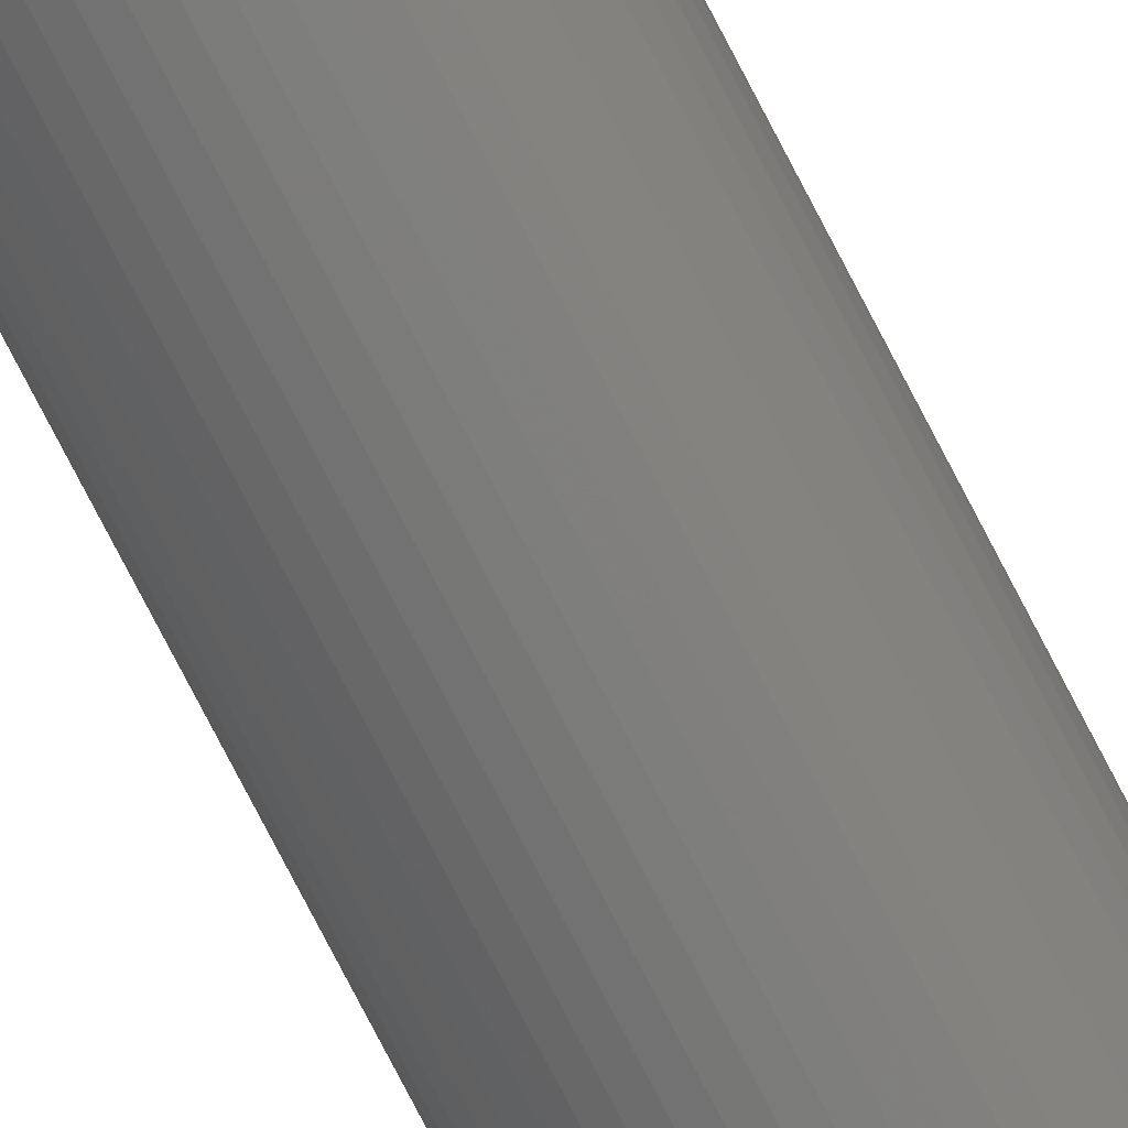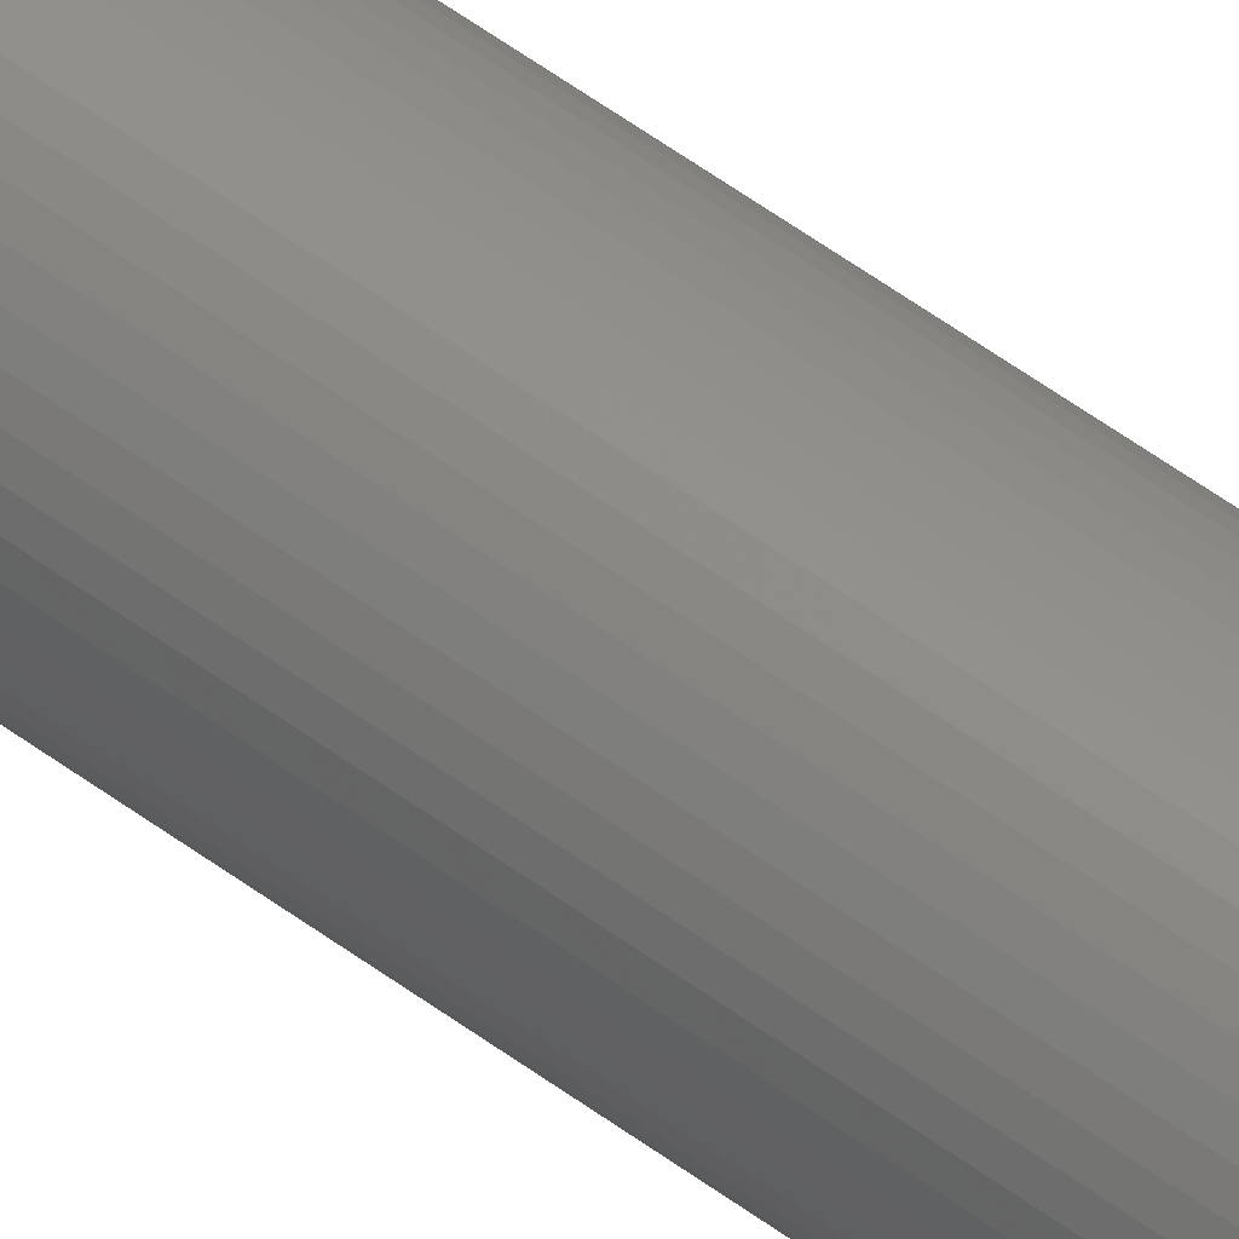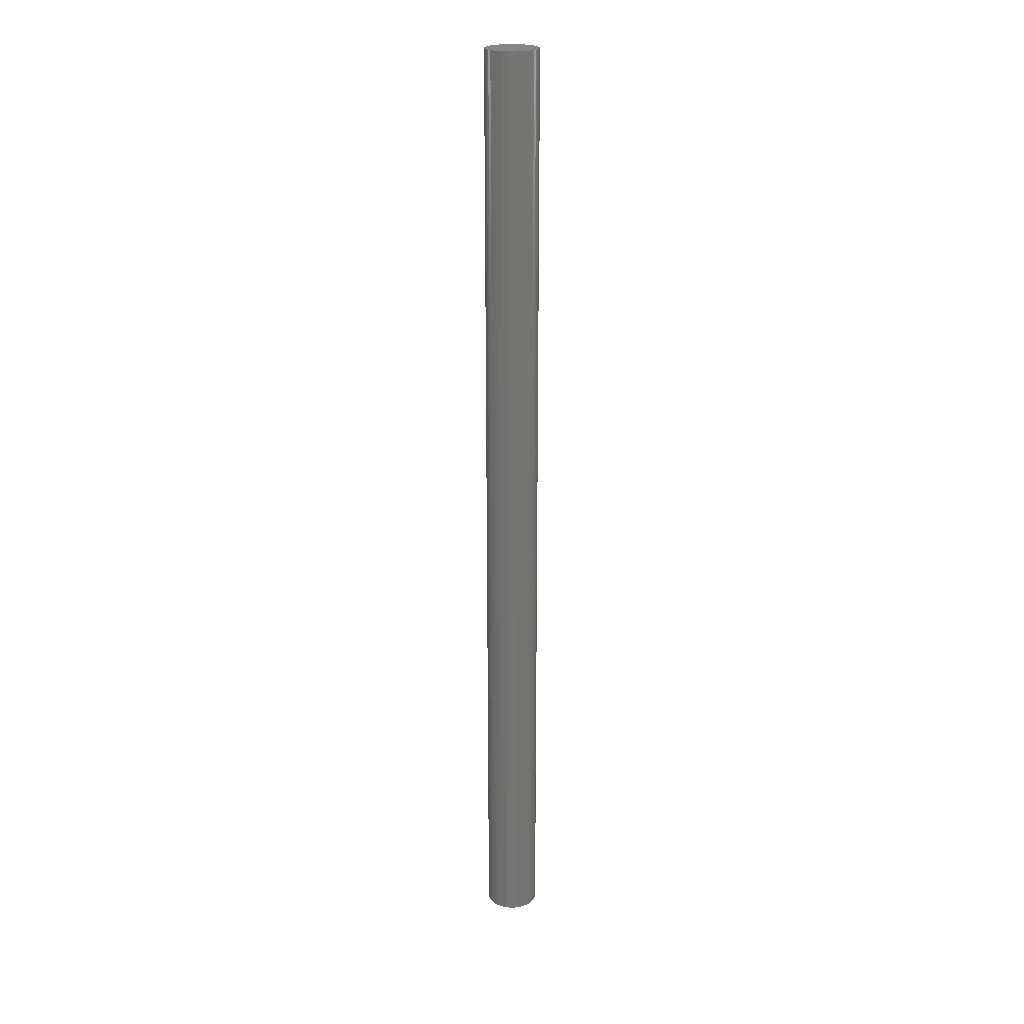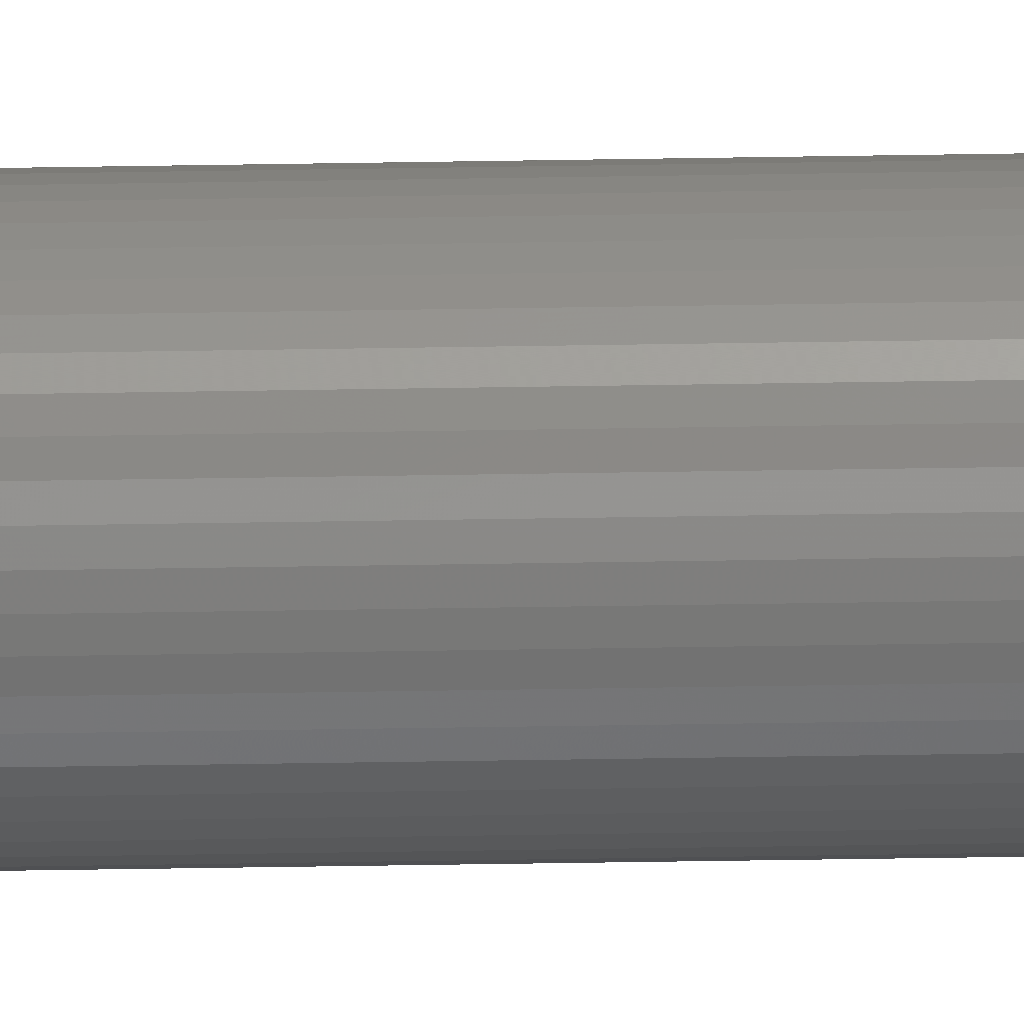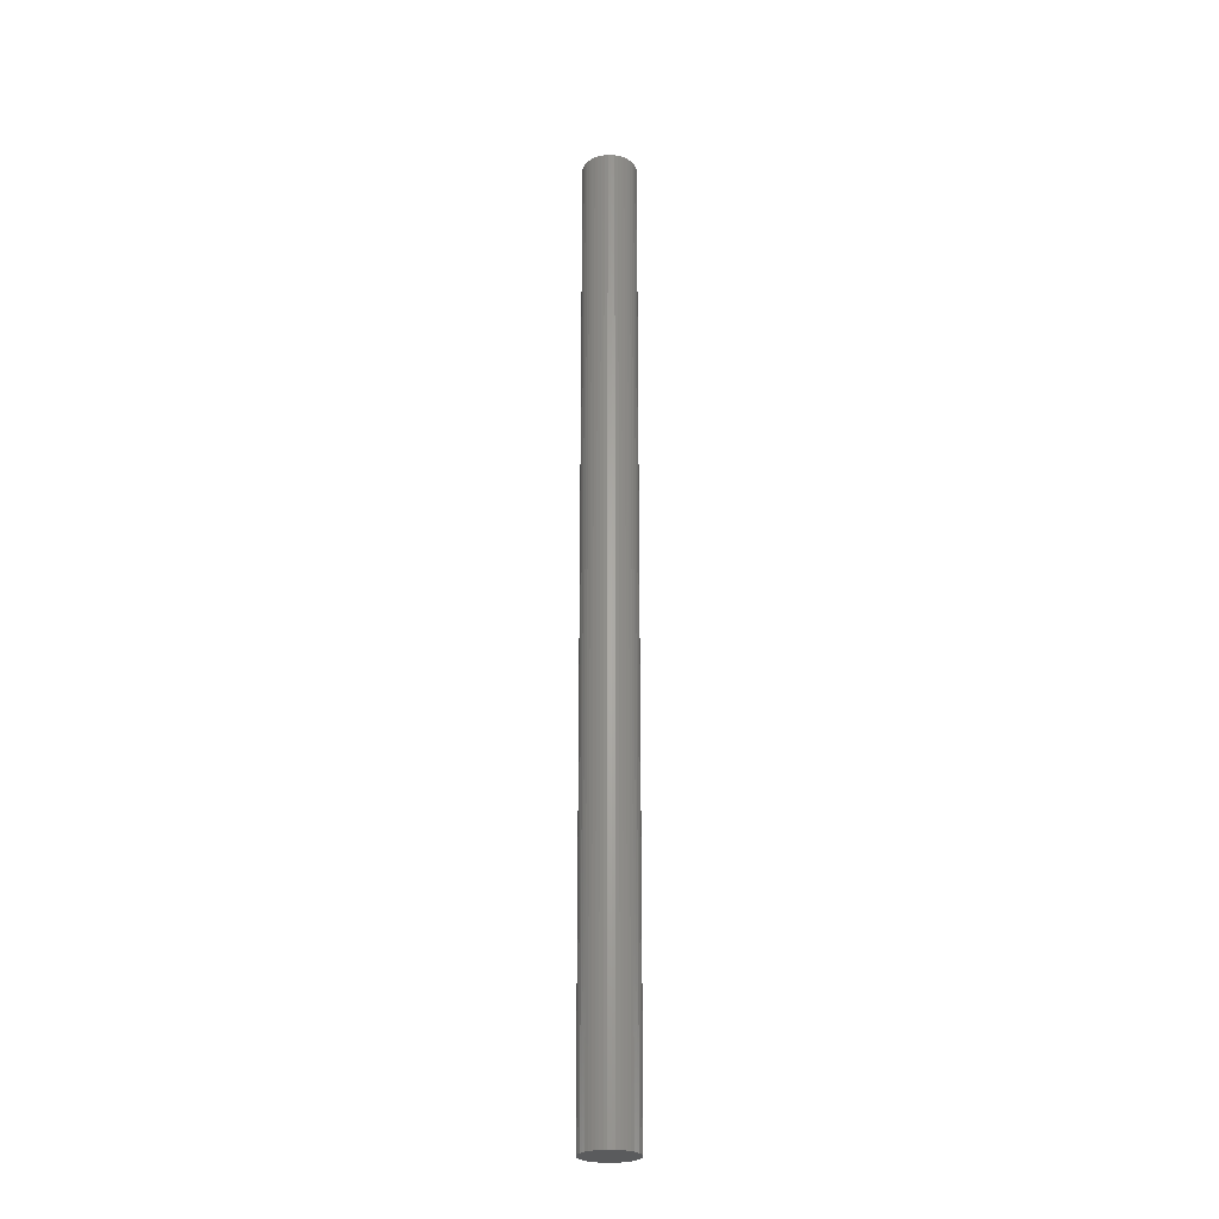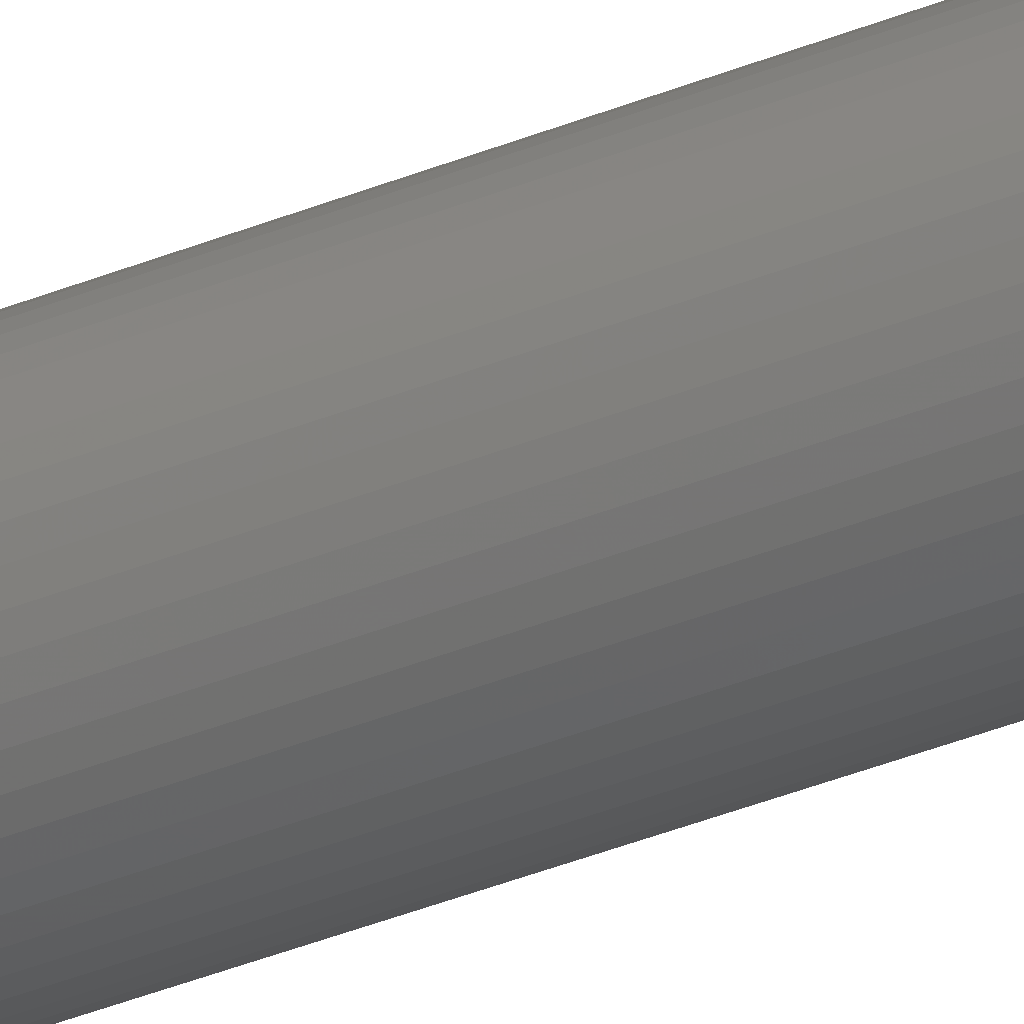
<metadata>
{"format":"stl","ext":"stl","renderer":"f3d","projection":"perspective","resolution":1024,"background":"white","views":[{"elev":-74.4,"azim":-152.9,"up":"+Y"},{"elev":53.4,"azim":128.7,"up":"+Y"},{"elev":22.1,"azim":175.8,"up":"+Z"},{"elev":-42.1,"azim":-88.8,"up":"+Y"},{"elev":-25.5,"azim":36.0,"up":"+Z"},{"elev":-35.1,"azim":-60.9,"up":"+Y"}]}
</metadata>
<code>
# stl→obj: 100 verts, 196 faces
v 2.1 0 37.5
v 2.083 0.2632 -37.5
v 2.083 0.2632 37.5
v 2.1 0 -37.5
v 2.034 0.5222 -37.5
v 2.034 0.5222 37.5
v -2.1 0 -37.5
v -2.083 0.2632 37.5
v -2.083 0.2632 -37.5
v -2.1 0 37.5
v 0.1319 2.096 -37.5
v -0.1319 2.096 37.5
v 0.1319 2.096 37.5
v -0.1319 2.096 -37.5
v 2.083 -0.2632 -37.5
v 2.034 -0.5222 -37.5
v 1.953 -0.7731 -37.5
v 1.953 0.7731 -37.5
v 1.84 -1.012 -37.5
v 1.84 1.012 -37.5
v 1.699 -1.234 -37.5
v 1.699 1.234 -37.5
v 1.531 -1.438 -37.5
v 1.531 1.438 -37.5
v 1.339 -1.618 -37.5
v 1.339 1.618 -37.5
v 1.125 -1.773 -37.5
v 1.125 1.773 -37.5
v 0.8941 -1.9 -37.5
v 0.8941 1.9 -37.5
v 0.6489 -1.997 -37.5
v 0.6489 1.997 -37.5
v 0.3935 -2.063 -37.5
v 0.3935 2.063 -37.5
v 0.1319 -2.096 -37.5
v -0.1319 -2.096 -37.5
v -0.3935 -2.063 -37.5
v -0.3935 2.063 -37.5
v -0.6489 -1.997 -37.5
v -0.6489 1.997 -37.5
v -0.8941 -1.9 -37.5
v -0.8941 1.9 -37.5
v -1.125 -1.773 -37.5
v -1.125 1.773 -37.5
v -1.339 -1.618 -37.5
v -1.339 1.618 -37.5
v -1.531 -1.438 -37.5
v -1.531 1.438 -37.5
v -1.699 -1.234 -37.5
v -1.699 1.234 -37.5
v -1.84 -1.012 -37.5
v -1.84 1.012 -37.5
v -1.953 -0.7731 -37.5
v -1.953 0.7731 -37.5
v -2.034 -0.5222 -37.5
v -2.034 0.5222 -37.5
v -2.083 -0.2632 -37.5
v 1.339 1.618 37.5
v 1.531 1.438 37.5
v -1.531 1.438 37.5
v -1.339 1.618 37.5
v 2.083 -0.2632 37.5
v 2.034 -0.5222 37.5
v 1.953 0.7731 37.5
v 1.953 -0.7731 37.5
v 1.84 1.012 37.5
v 1.84 -1.012 37.5
v 1.699 1.234 37.5
v 1.699 -1.234 37.5
v 1.531 -1.438 37.5
v 1.339 -1.618 37.5
v 1.125 1.773 37.5
v 1.125 -1.773 37.5
v 0.8941 1.9 37.5
v 0.8941 -1.9 37.5
v 0.6489 1.997 37.5
v 0.6489 -1.997 37.5
v 0.3935 2.063 37.5
v 0.3935 -2.063 37.5
v 0.1319 -2.096 37.5
v -0.1319 -2.096 37.5
v -0.3935 2.063 37.5
v -0.3935 -2.063 37.5
v -0.6489 1.997 37.5
v -0.6489 -1.997 37.5
v -0.8941 1.9 37.5
v -0.8941 -1.9 37.5
v -1.125 1.773 37.5
v -1.125 -1.773 37.5
v -1.339 -1.618 37.5
v -1.531 -1.438 37.5
v -1.699 1.234 37.5
v -1.699 -1.234 37.5
v -1.84 1.012 37.5
v -1.84 -1.012 37.5
v -1.953 0.7731 37.5
v -1.953 -0.7731 37.5
v -2.034 0.5222 37.5
v -2.034 -0.5222 37.5
v -2.083 -0.2632 37.5
f 1 2 3
f 2 1 4
f 3 5 6
f 5 3 2
f 7 8 9
f 8 7 10
f 11 12 13
f 12 11 14
f 15 2 4
f 16 2 15
f 16 5 2
f 17 5 16
f 17 18 5
f 19 18 17
f 19 20 18
f 21 20 19
f 21 22 20
f 23 22 21
f 23 24 22
f 25 24 23
f 25 26 24
f 27 26 25
f 27 28 26
f 29 28 27
f 29 30 28
f 31 30 29
f 31 32 30
f 33 32 31
f 33 34 32
f 35 34 33
f 35 11 34
f 36 11 35
f 36 14 11
f 37 14 36
f 37 38 14
f 39 38 37
f 39 40 38
f 41 40 39
f 41 42 40
f 43 42 41
f 43 44 42
f 45 44 43
f 45 46 44
f 47 46 45
f 47 48 46
f 49 48 47
f 49 50 48
f 51 50 49
f 51 52 50
f 53 52 51
f 53 54 52
f 55 54 53
f 55 56 54
f 57 56 55
f 57 9 56
f 9 57 7
f 24 58 59
f 58 24 26
f 46 60 61
f 60 46 48
f 3 62 1
f 6 62 3
f 6 63 62
f 64 63 6
f 64 65 63
f 66 65 64
f 66 67 65
f 68 67 66
f 68 69 67
f 59 69 68
f 59 70 69
f 58 70 59
f 58 71 70
f 72 71 58
f 72 73 71
f 74 73 72
f 74 75 73
f 76 75 74
f 76 77 75
f 78 77 76
f 78 79 77
f 13 79 78
f 13 80 79
f 12 80 13
f 12 81 80
f 82 81 12
f 82 83 81
f 84 83 82
f 84 85 83
f 86 85 84
f 86 87 85
f 88 87 86
f 88 89 87
f 61 89 88
f 61 90 89
f 60 90 61
f 60 91 90
f 92 91 60
f 92 93 91
f 94 93 92
f 94 95 93
f 96 95 94
f 96 97 95
f 98 97 96
f 98 99 97
f 8 99 98
f 8 100 99
f 100 8 10
f 64 20 66
f 20 64 18
f 66 22 68
f 22 66 20
f 30 76 74
f 76 30 32
f 26 72 58
f 72 26 28
f 54 94 52
f 94 54 96
f 50 60 48
f 60 50 92
f 42 88 86
f 88 42 44
f 38 84 82
f 84 38 40
f 63 15 62
f 15 63 16
f 29 73 75
f 73 29 27
f 32 78 76
f 78 32 34
f 56 96 54
f 96 56 98
f 40 86 84
f 86 40 42
f 14 82 12
f 82 14 38
f 62 4 1
f 4 62 15
f 27 71 73
f 71 27 25
f 65 16 63
f 16 65 17
f 69 19 67
f 19 69 21
f 47 90 91
f 90 47 45
f 51 97 53
f 97 51 95
f 47 93 49
f 93 47 91
f 57 10 7
f 10 57 100
f 36 80 81
f 80 36 35
f 6 18 64
f 18 6 5
f 68 24 59
f 24 68 22
f 34 13 78
f 13 34 11
f 28 74 72
f 74 28 30
f 52 92 50
f 92 52 94
f 9 98 56
f 98 9 8
f 44 61 88
f 61 44 46
f 67 17 65
f 17 67 19
f 70 21 69
f 21 70 23
f 41 85 87
f 85 41 39
f 53 99 55
f 99 53 97
f 35 79 80
f 79 35 33
f 31 75 77
f 75 31 29
f 33 77 79
f 77 33 31
f 25 70 71
f 70 25 23
f 37 81 83
f 81 37 36
f 49 95 51
f 95 49 93
f 55 100 57
f 100 55 99
f 43 87 89
f 87 43 41
f 39 83 85
f 83 39 37
f 45 89 90
f 89 45 43

</code>
